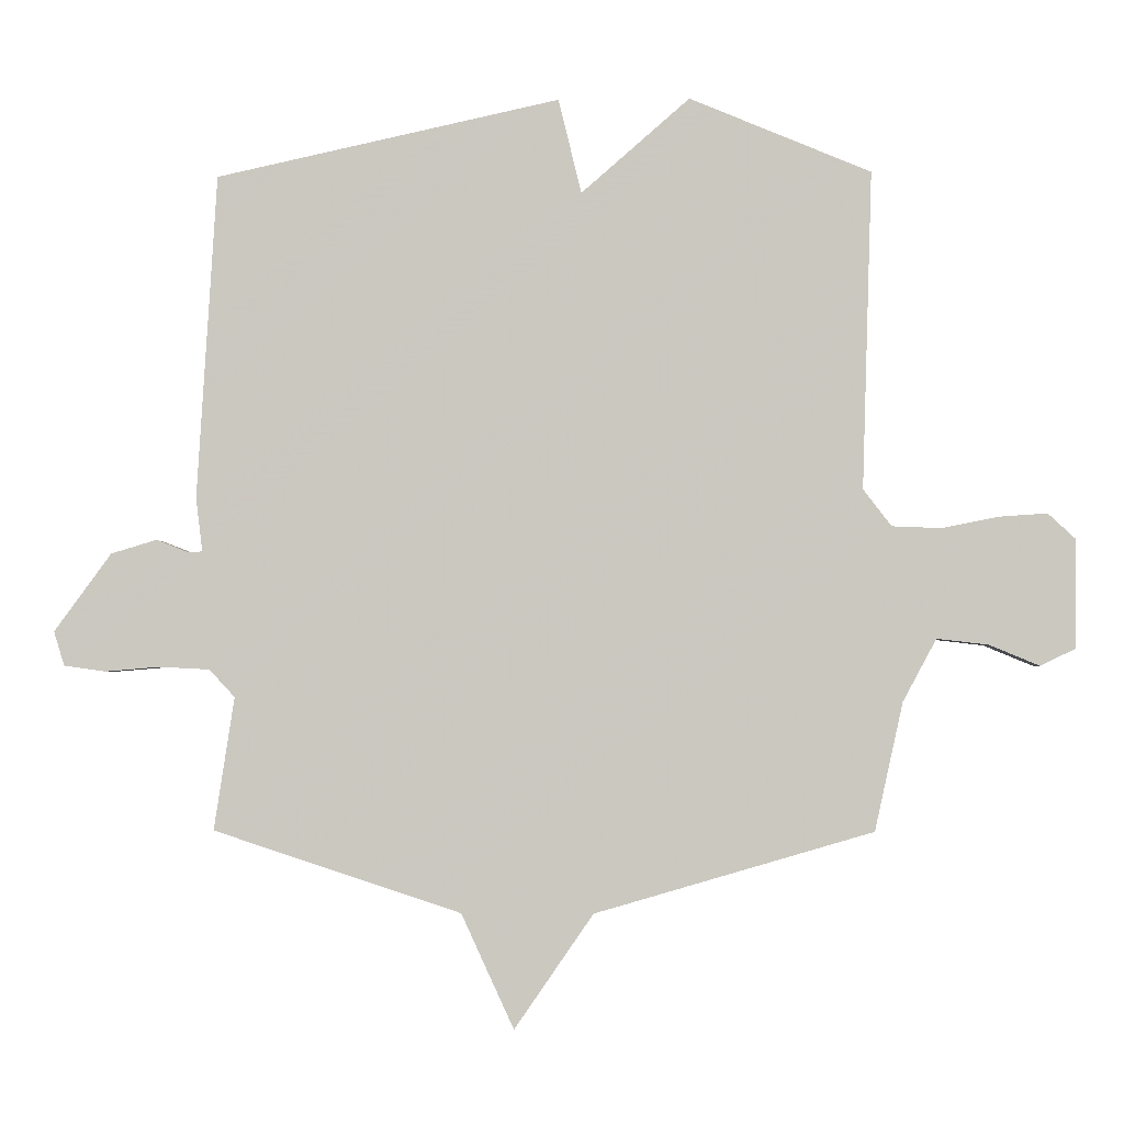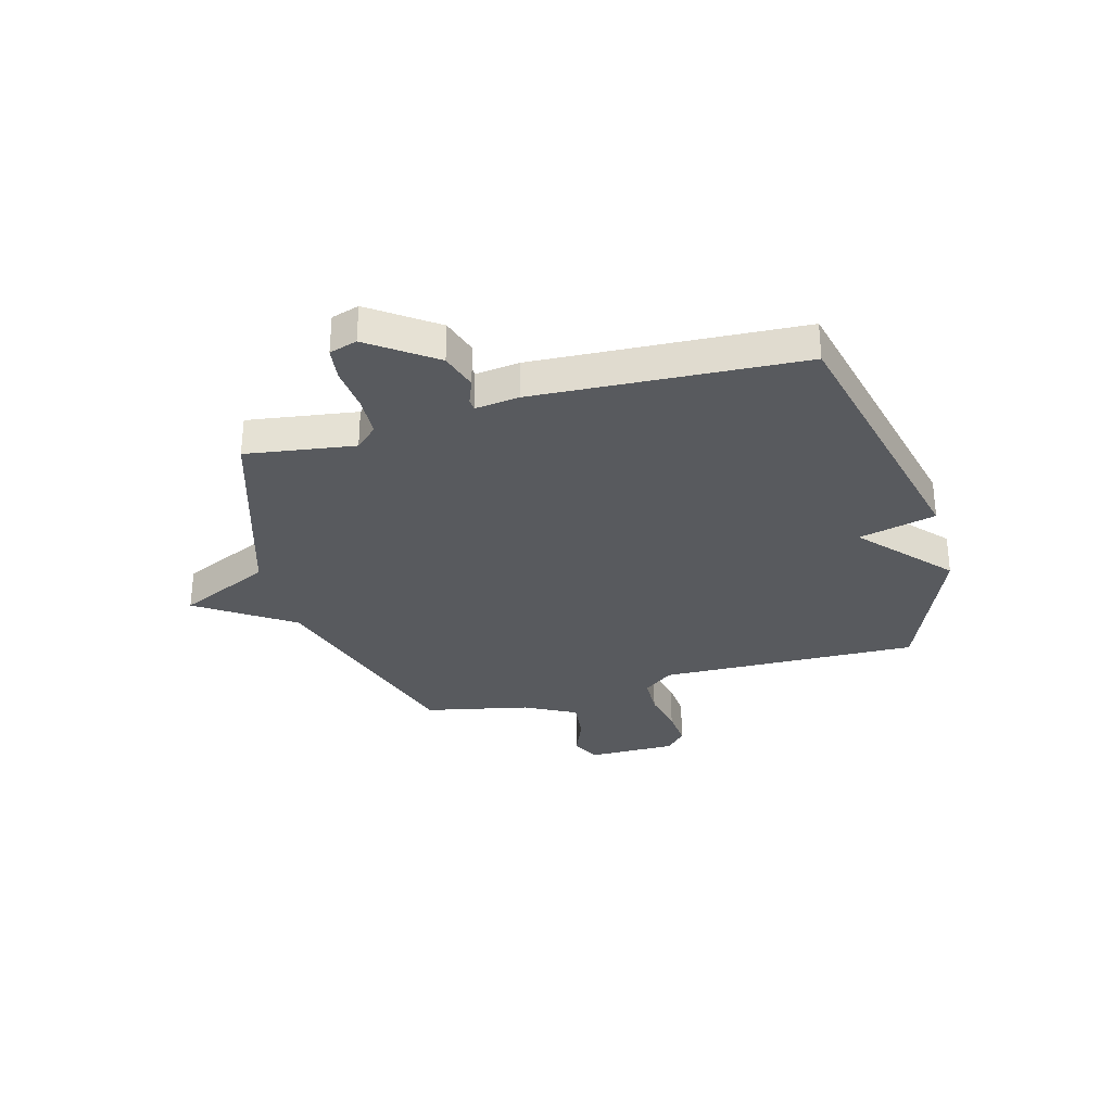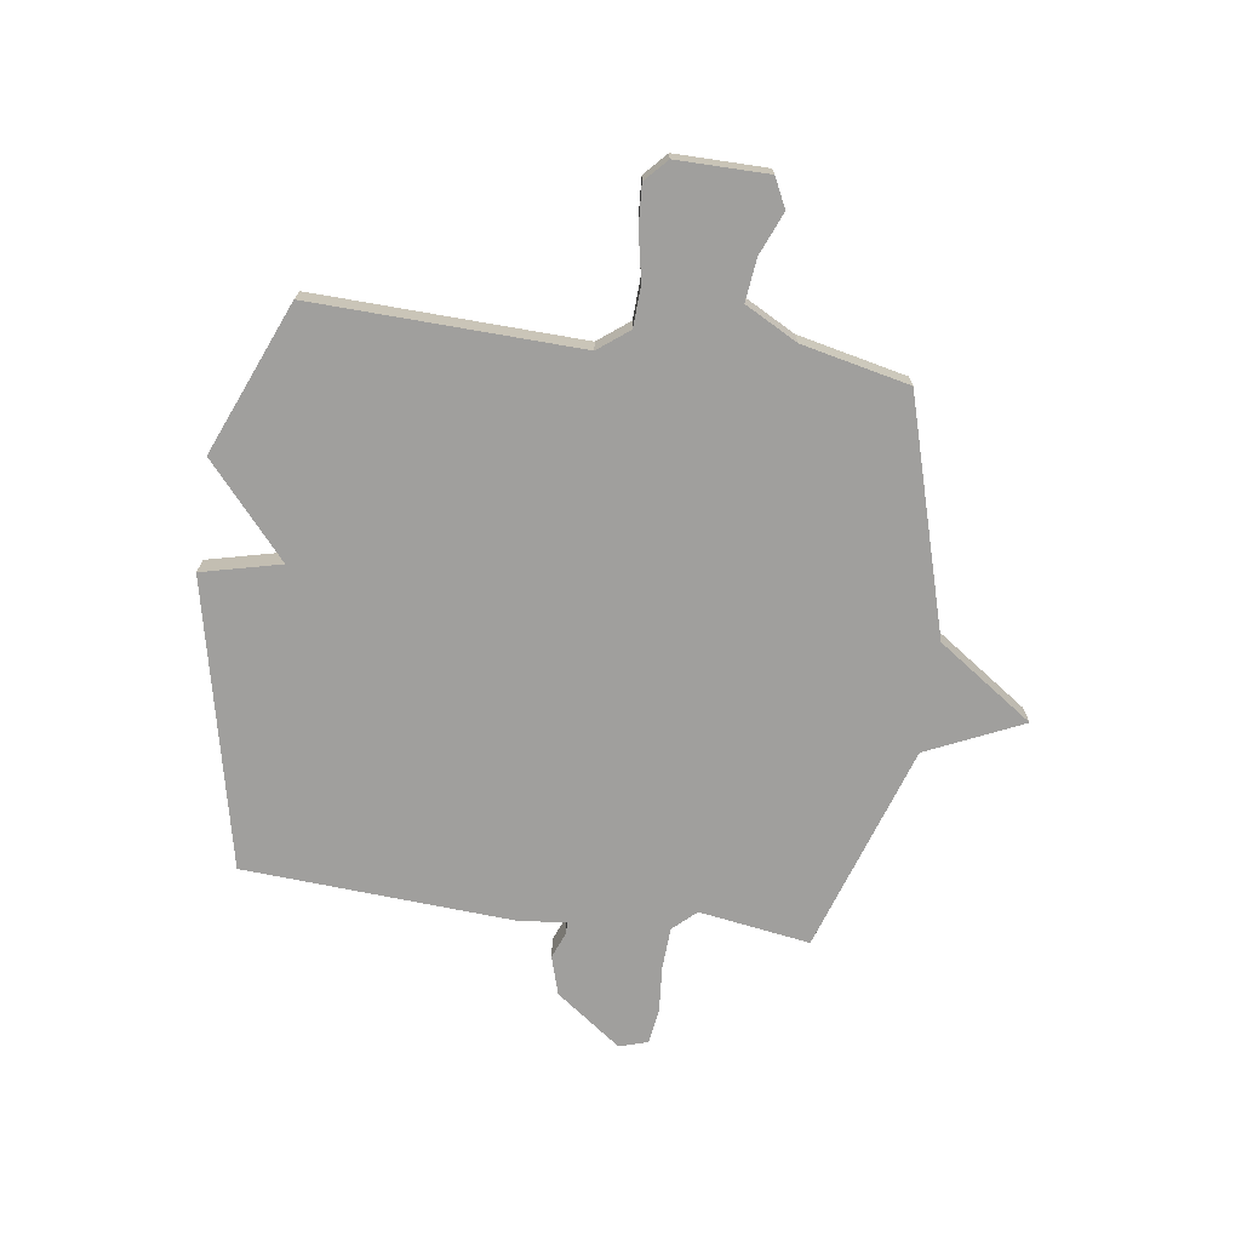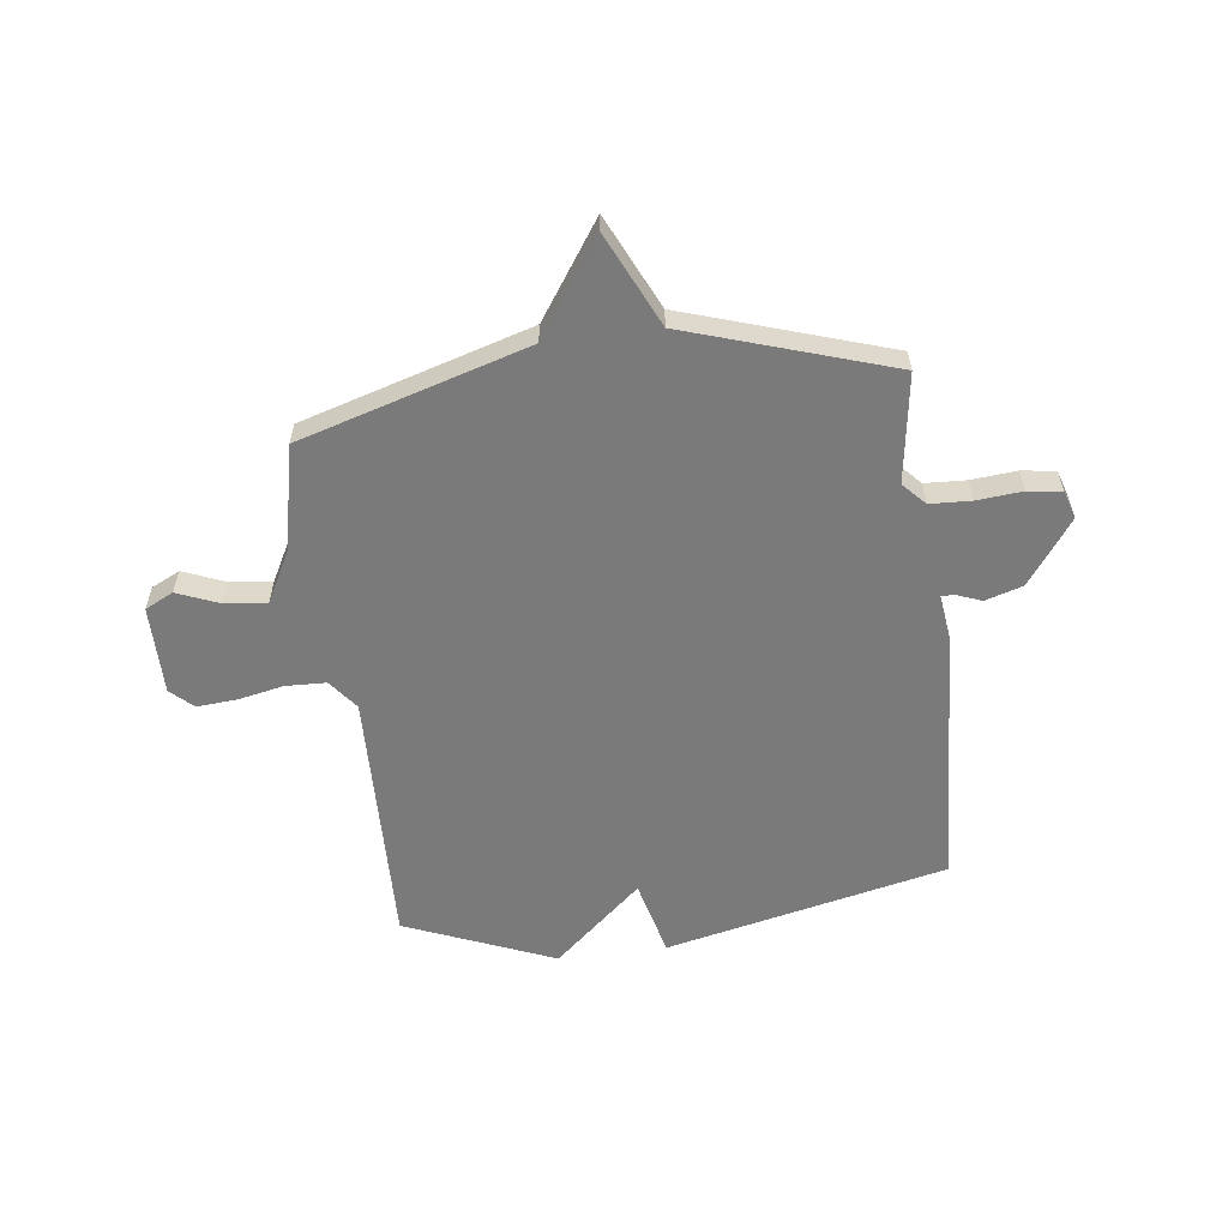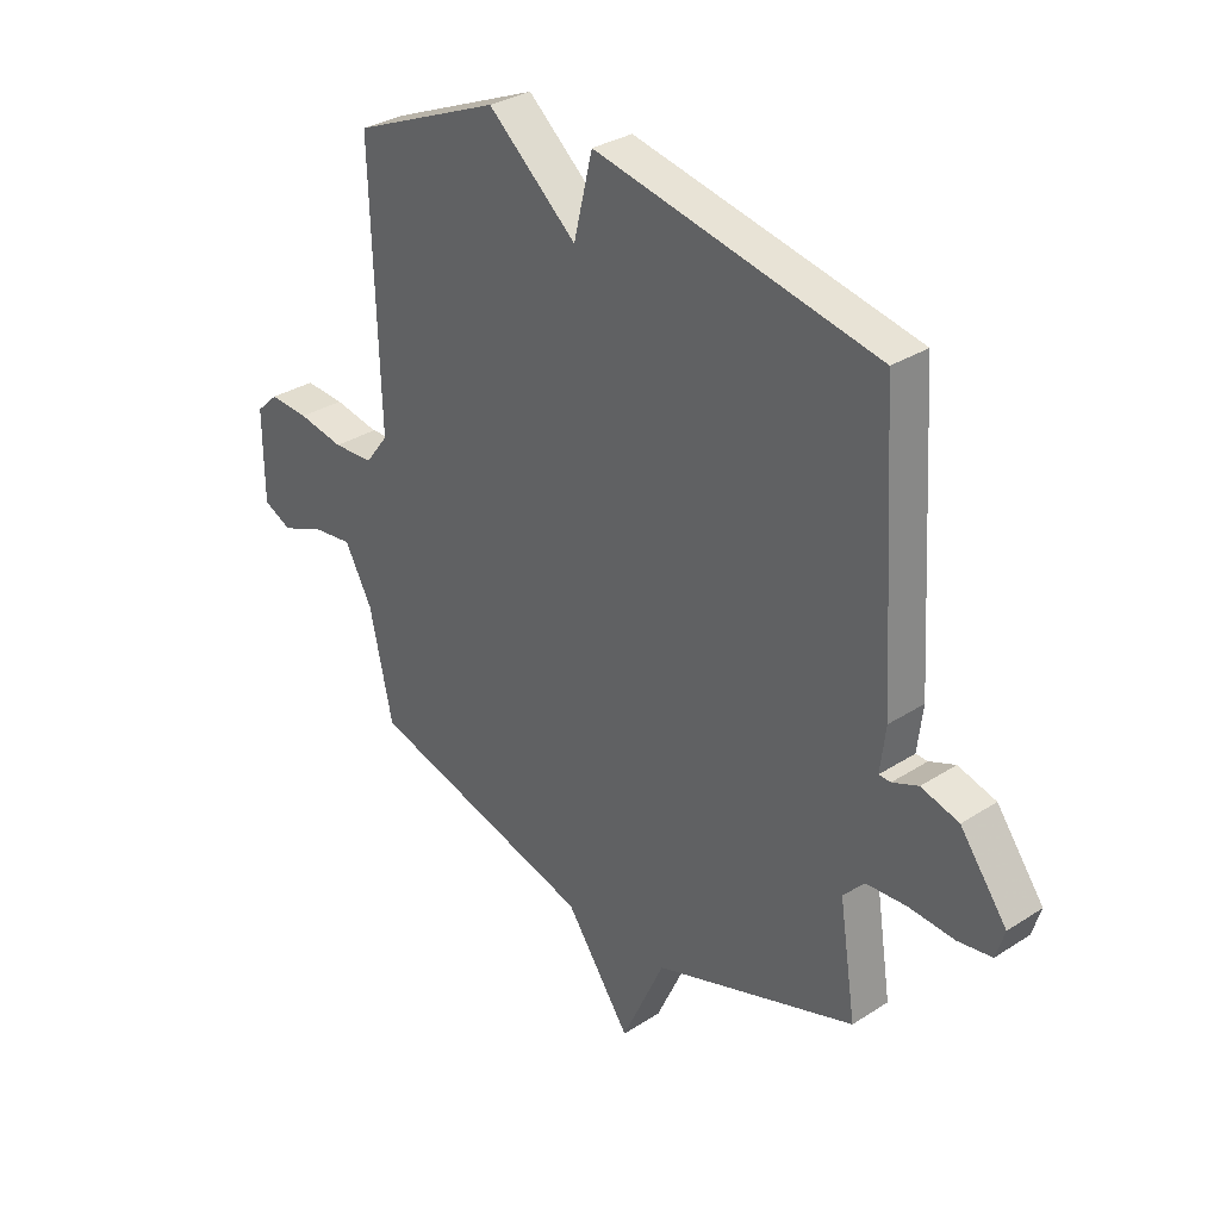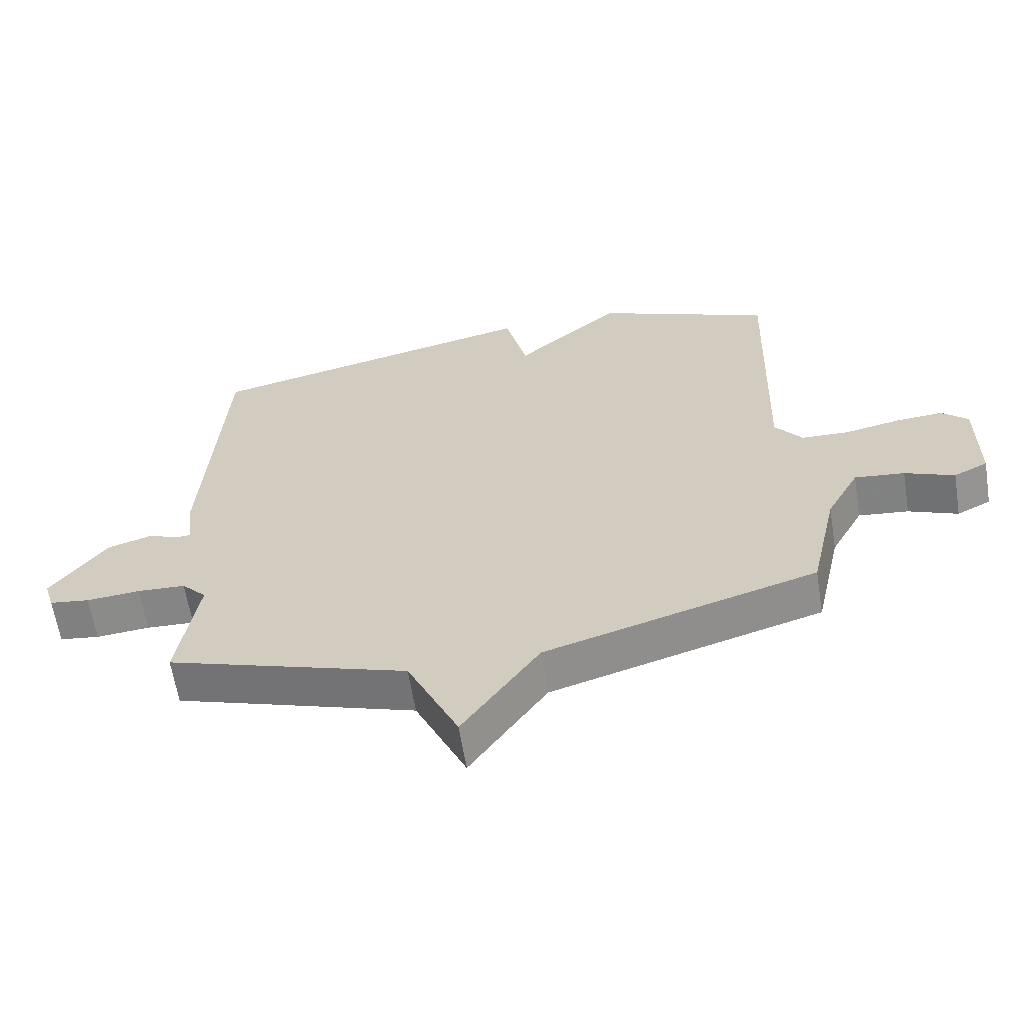
<metadata>
{"format":"obj","ext":"obj","renderer":"f3d","projection":"perspective","resolution":1024,"background":"white","views":[{"elev":-2.7,"azim":2.3,"up":"+Z"},{"elev":-31.0,"azim":-74.1,"up":"+Y"},{"elev":-71.3,"azim":81.9,"up":"+Y"},{"elev":-58.1,"azim":-172.5,"up":"+Y"},{"elev":31.5,"azim":-132.4,"up":"+Z"},{"elev":-62.6,"azim":9.1,"up":"+Z"}]}
</metadata>
<code>
v 0.5 0.07 -0.5
v 0.077 0.07 -0.624
v -0.043 0.07 -0.798
v -0.123 0.07 -0.624
v -0.5 0.07 -0.5
v -0.469 0.07 -0.298
v -0.508 0.07 -0.256
v -0.584 0.07 -0.252
v -0.668 0.07 -0.259
v -0.731 0.07 -0.25
v -0.747 0.07 -0.198
v -0.66 0.07 -0.079
v -0.59 0.07 -0.058
v -0.542 0.07 -0.077
v -0.52 0.07 -0.076
v -0.53 0.07 0.006
v -0.5 0.07 0.5
v 0.024 0.07 0.615
v 0.059 0.07 0.471
v 0.224 0.07 0.615
v 0.5 0.07 0.5
v 0.485 0.07 0.016
v 0.528 0.07 -0.04
v 0.603 0.07 -0.043
v 0.688 0.07 -0.026
v 0.762 0.07 -0.021
v 0.803 0.07 -0.059
v 0.802 0.07 -0.225
v 0.749 0.07 -0.251
v 0.672 0.07 -0.219
v 0.594 0.07 -0.21
v 0.543 0.07 -0.305
v 0.5 0 -0.5
v 0.077 0 -0.624
v -0.043 0 -0.798
v -0.123 0 -0.624
v -0.5 0 -0.5
v -0.469 0 -0.298
v -0.508 0 -0.256
v -0.584 0 -0.252
v -0.668 0 -0.259
v -0.731 0 -0.25
v -0.747 0 -0.198
v -0.66 0 -0.079
v -0.59 0 -0.058
v -0.542 0 -0.077
v -0.52 0 -0.076
v -0.53 0 0.006
v -0.5 0 0.5
v 0.024 0 0.615
v 0.059 0 0.471
v 0.224 0 0.615
v 0.5 0 0.5
v 0.485 0 0.016
v 0.528 0 -0.04
v 0.603 0 -0.043
v 0.688 0 -0.026
v 0.762 0 -0.021
v 0.803 0 -0.059
v 0.802 0 -0.225
v 0.749 0 -0.251
v 0.672 0 -0.219
v 0.594 0 -0.21
v 0.543 0 -0.305
f 28 29 30
f 27 28 30
f 26 27 30
f 25 26 30
f 24 25 30
f 23 24 30 31
f 22 23 31 32
f 19 20 21 22
f 17 18 19
f 16 17 19
f 15 16 19
f 32 1 2
f 22 32 2
f 19 22 2
f 15 19 2
f 12 13 14
f 11 12 14
f 10 11 14
f 9 10 14
f 8 9 14
f 7 8 14 15
f 4 5 6
f 7 15 2
f 6 7 2
f 4 6 2
f 2 3 4
f 62 61 60
f 62 60 59
f 62 59 58
f 62 58 57
f 62 57 56
f 63 62 56 55
f 64 63 55 54
f 54 53 52 51
f 51 50 49
f 51 49 48
f 51 48 47
f 34 33 64
f 34 64 54
f 34 54 51
f 34 51 47
f 46 45 44
f 46 44 43
f 46 43 42
f 46 42 41
f 46 41 40
f 47 46 40 39
f 38 37 36
f 34 47 39
f 34 39 38
f 34 38 36
f 36 35 34
f 1 33 34 2
f 2 34 35 3
f 3 35 36 4
f 4 36 37 5
f 5 37 38 6
f 6 38 39 7
f 7 39 40 8
f 8 40 41 9
f 9 41 42 10
f 10 42 43 11
f 11 43 44 12
f 12 44 45 13
f 13 45 46 14
f 14 46 47 15
f 15 47 48 16
f 16 48 49 17
f 17 49 50 18
f 18 50 51 19
f 19 51 52 20
f 20 52 53 21
f 21 53 54 22
f 22 54 55 23
f 23 55 56 24
f 24 56 57 25
f 25 57 58 26
f 26 58 59 27
f 27 59 60 28
f 28 60 61 29
f 29 61 62 30
f 30 62 63 31
f 31 63 64 32
f 32 64 33 1

</code>
